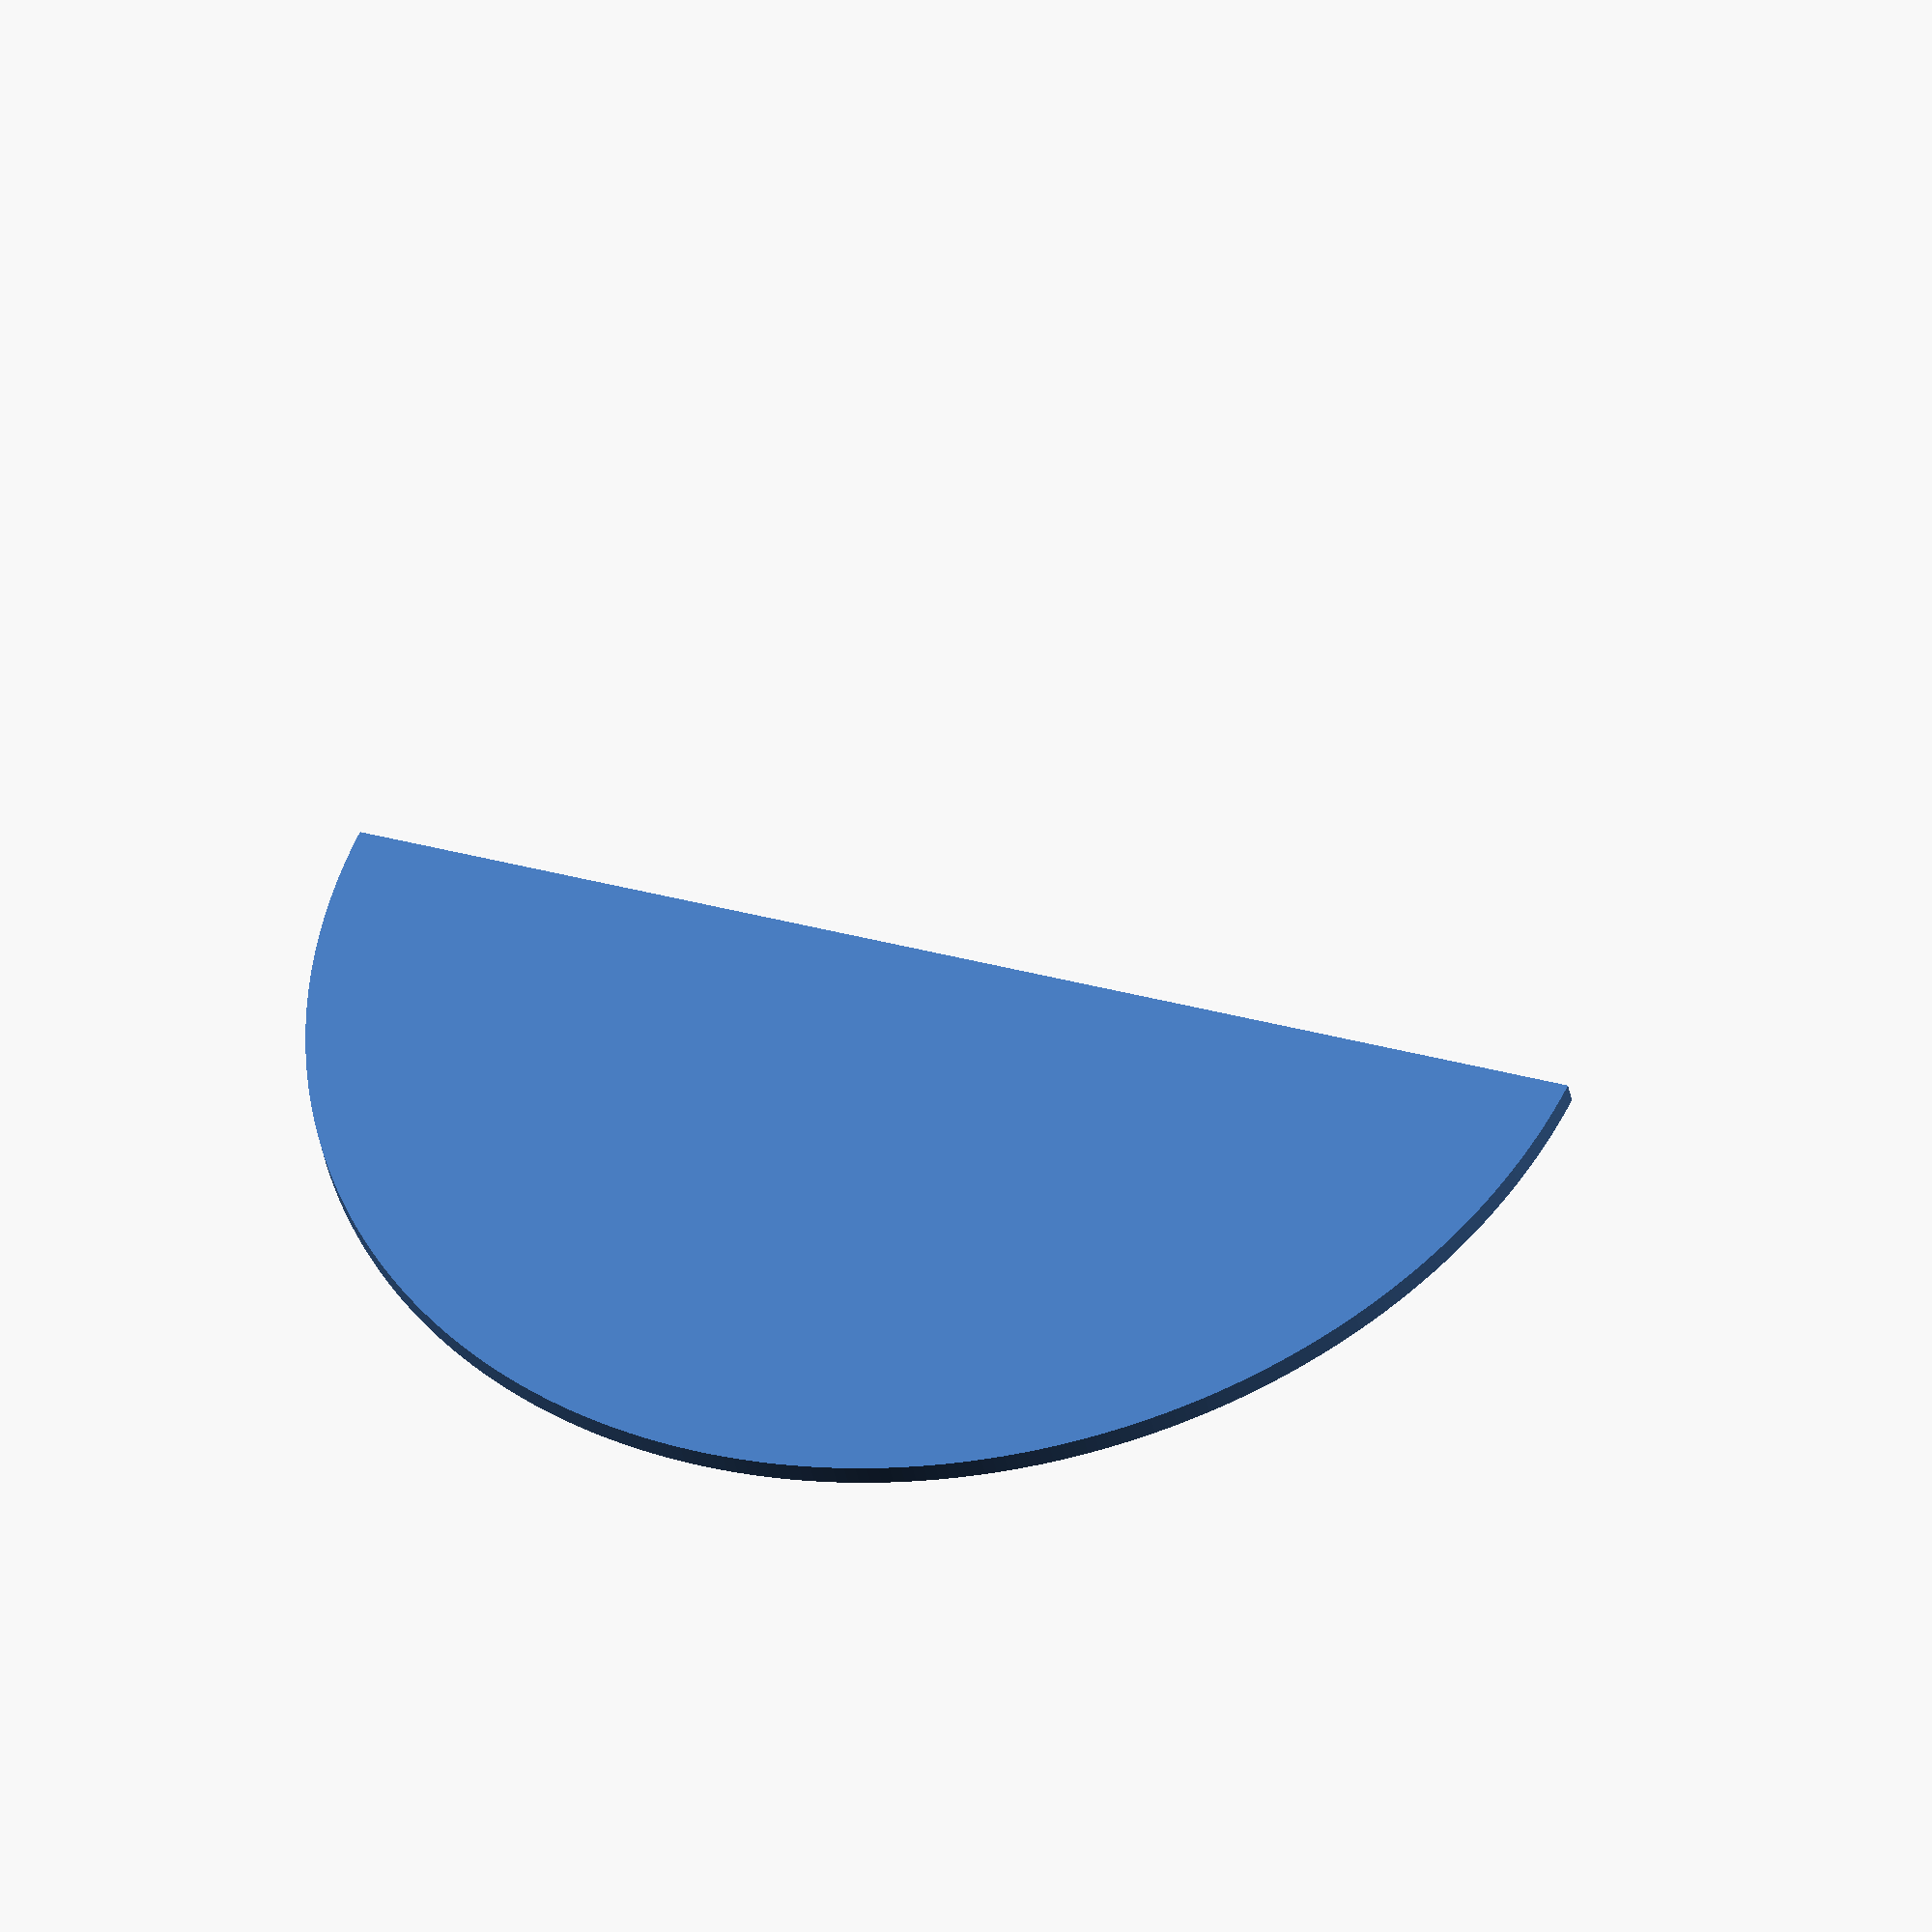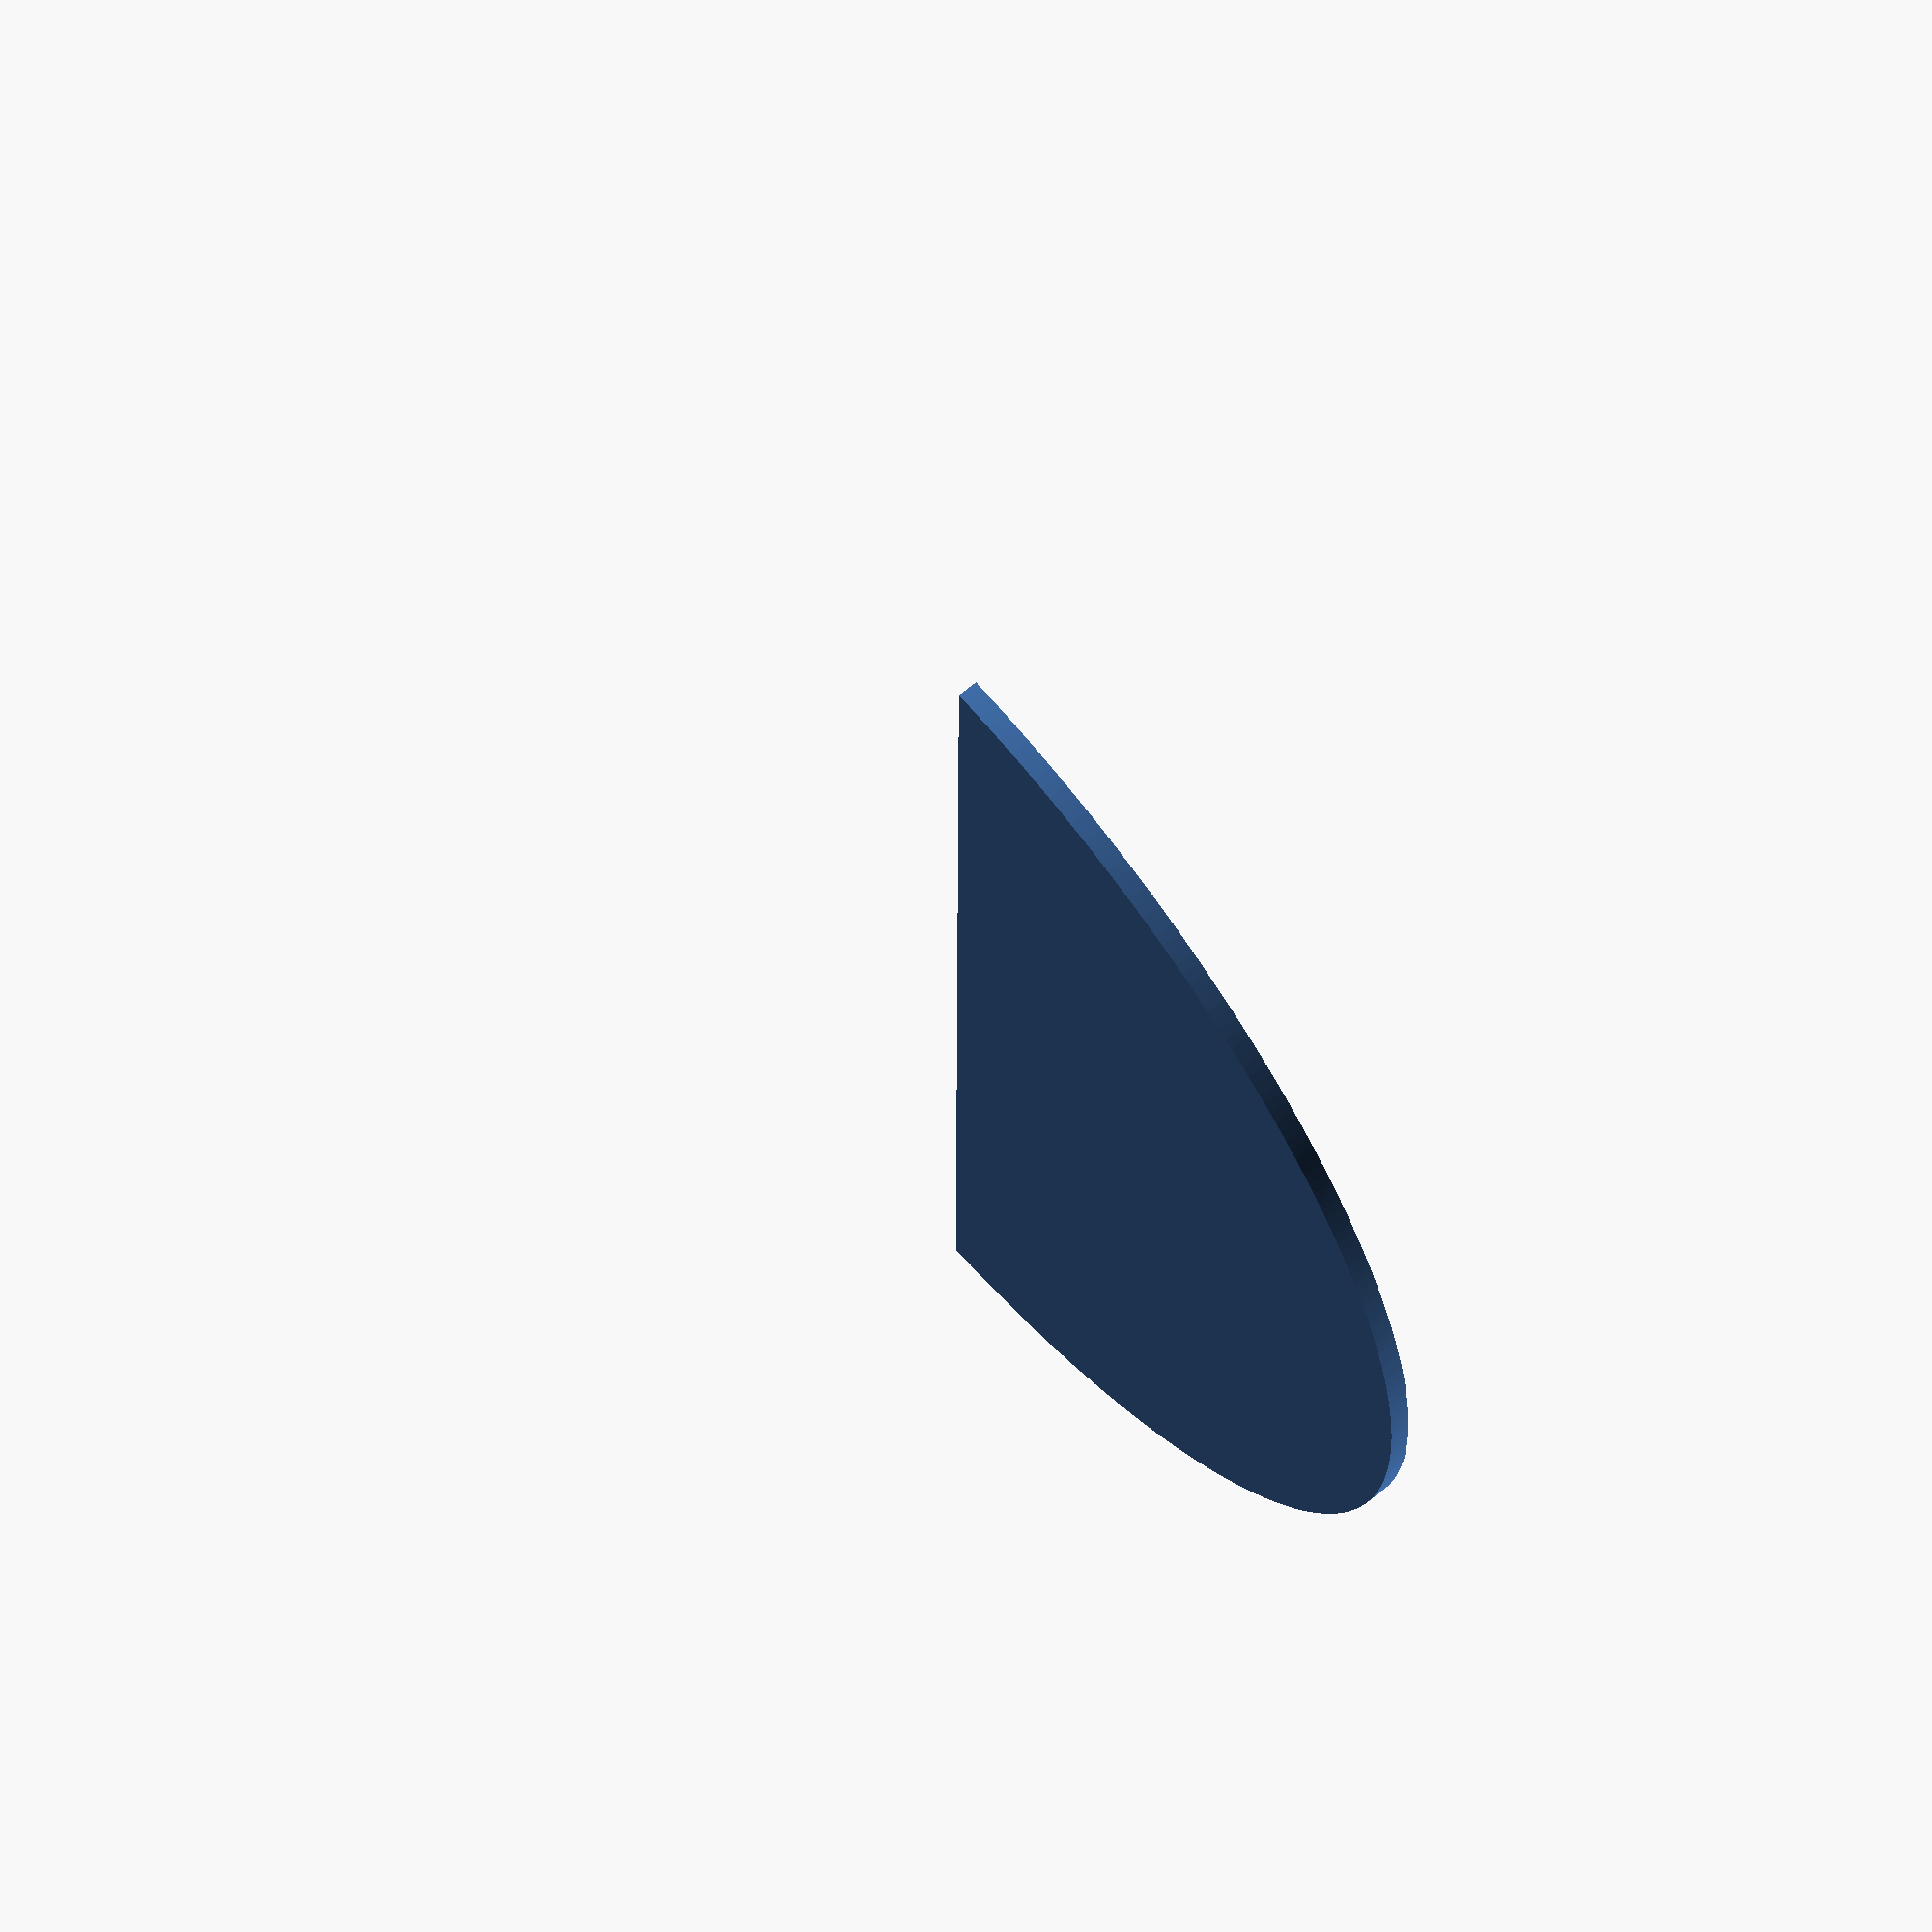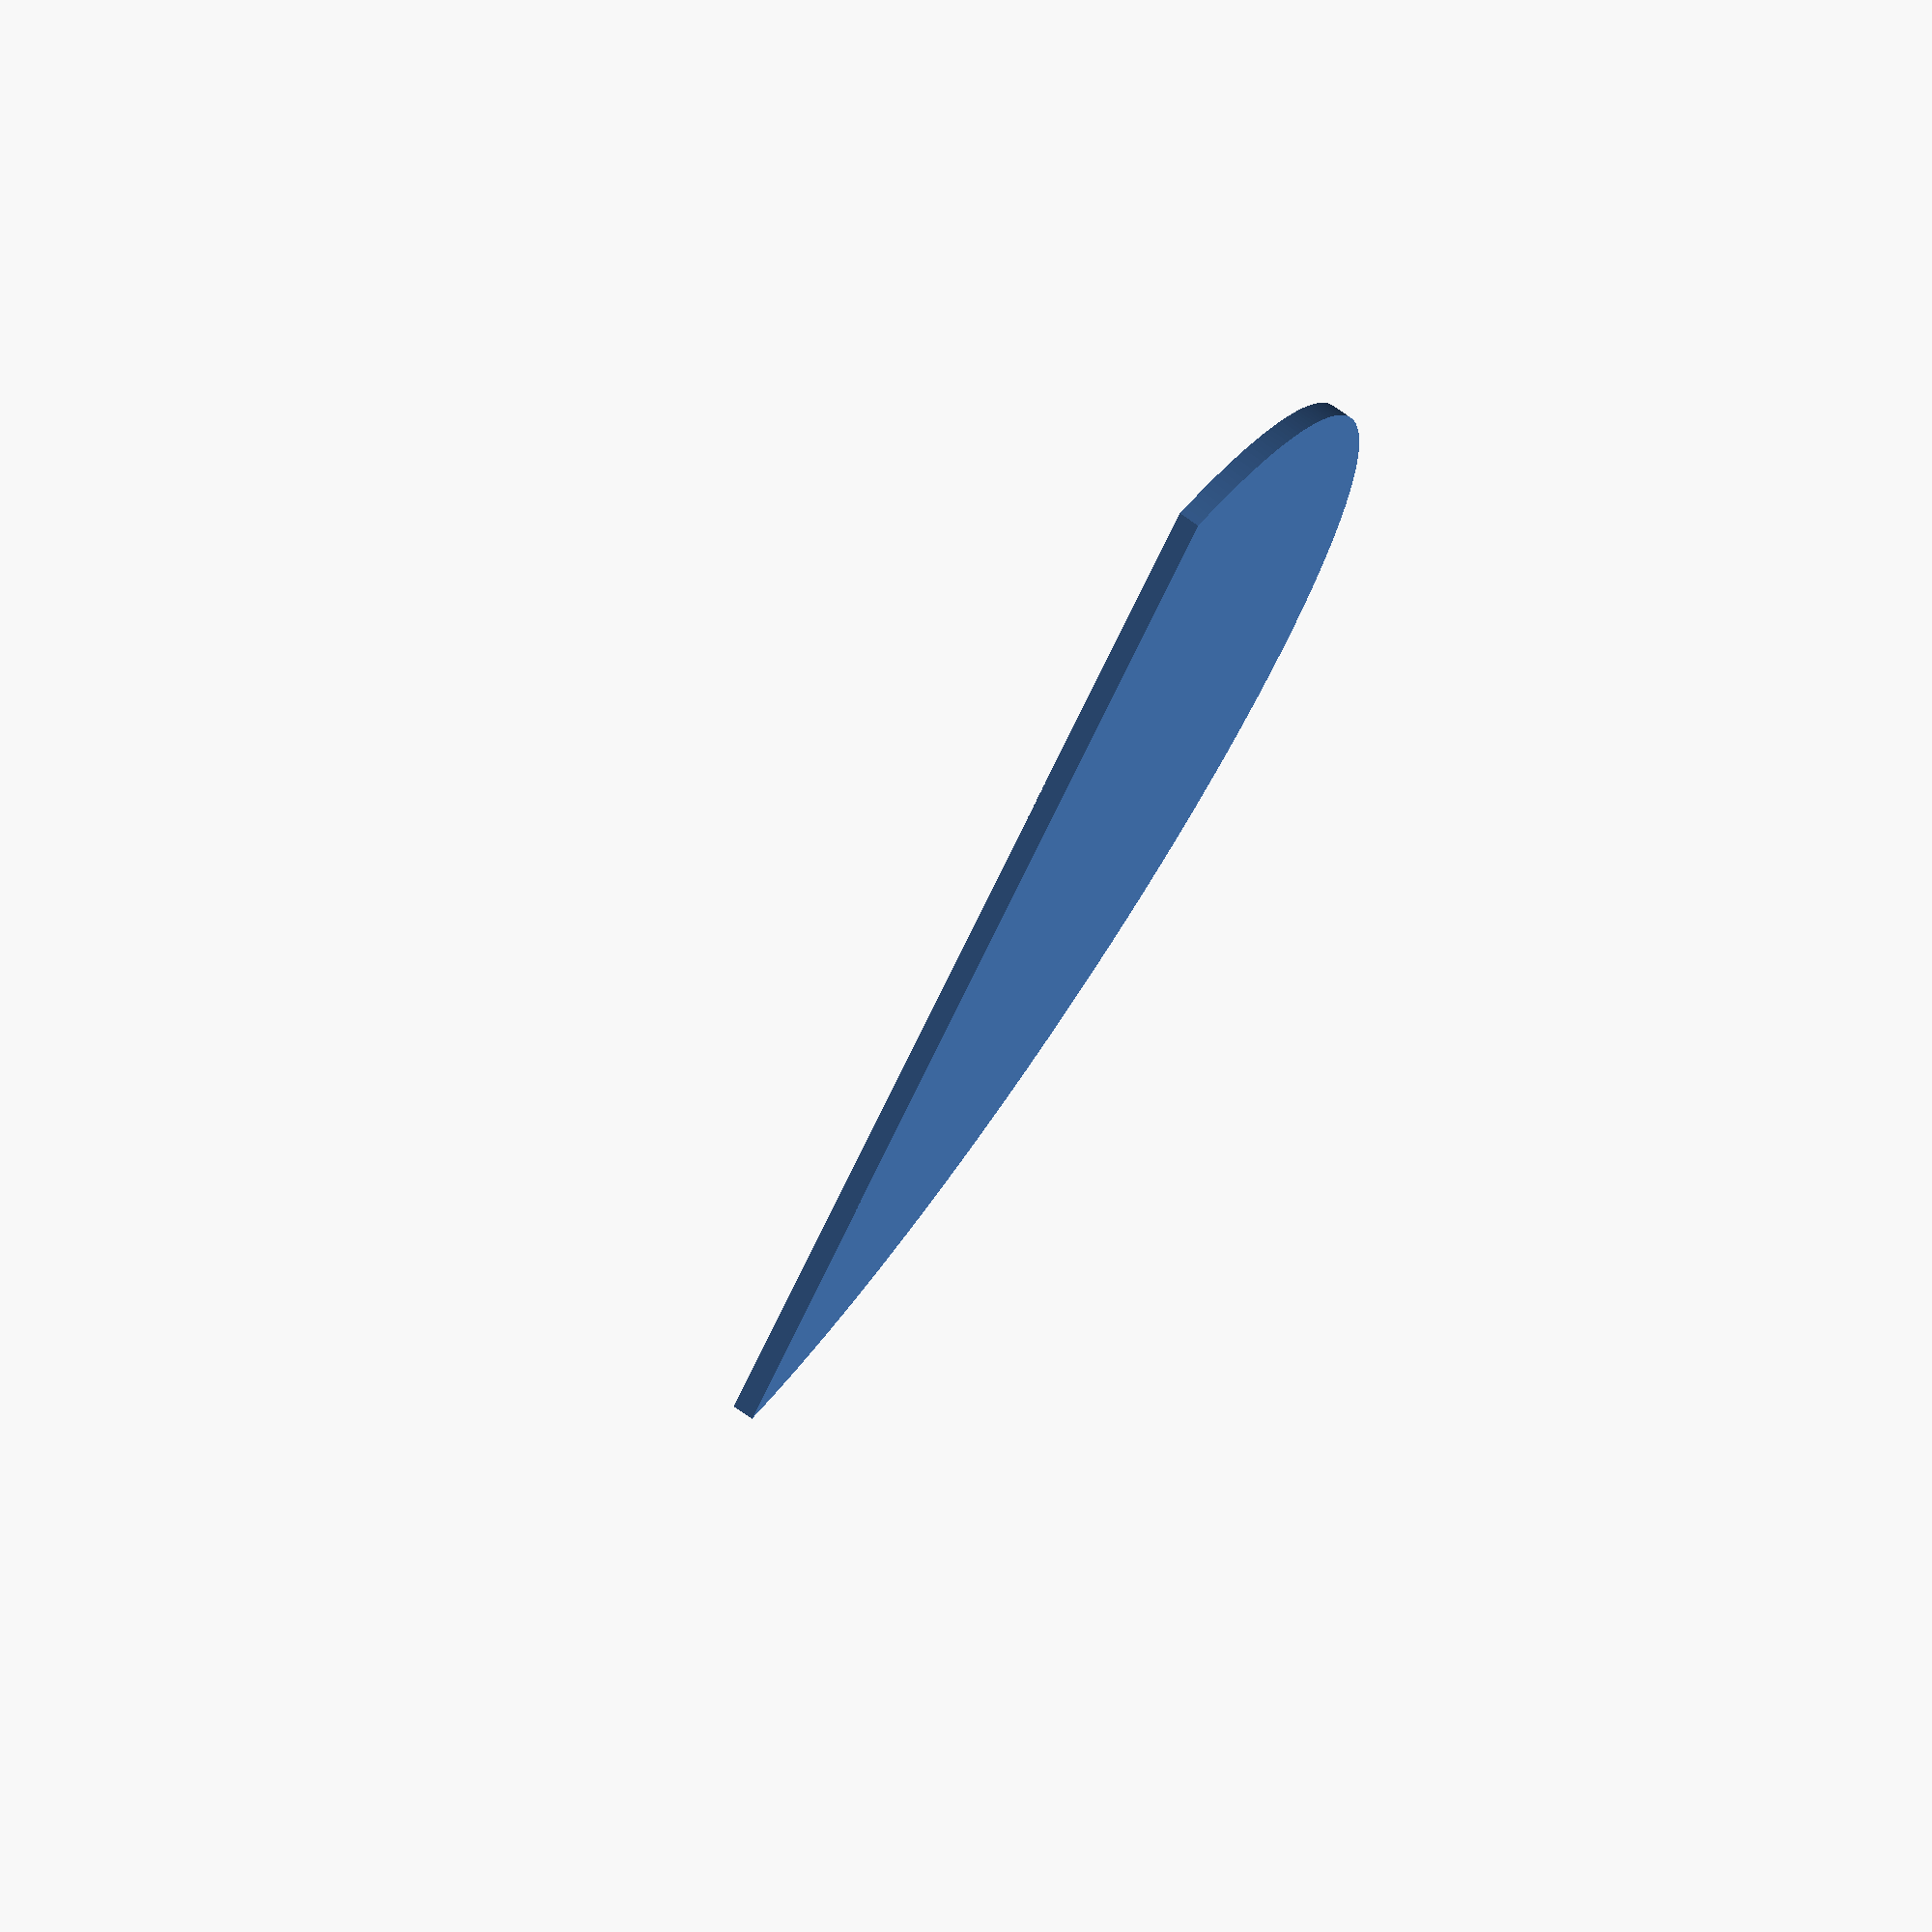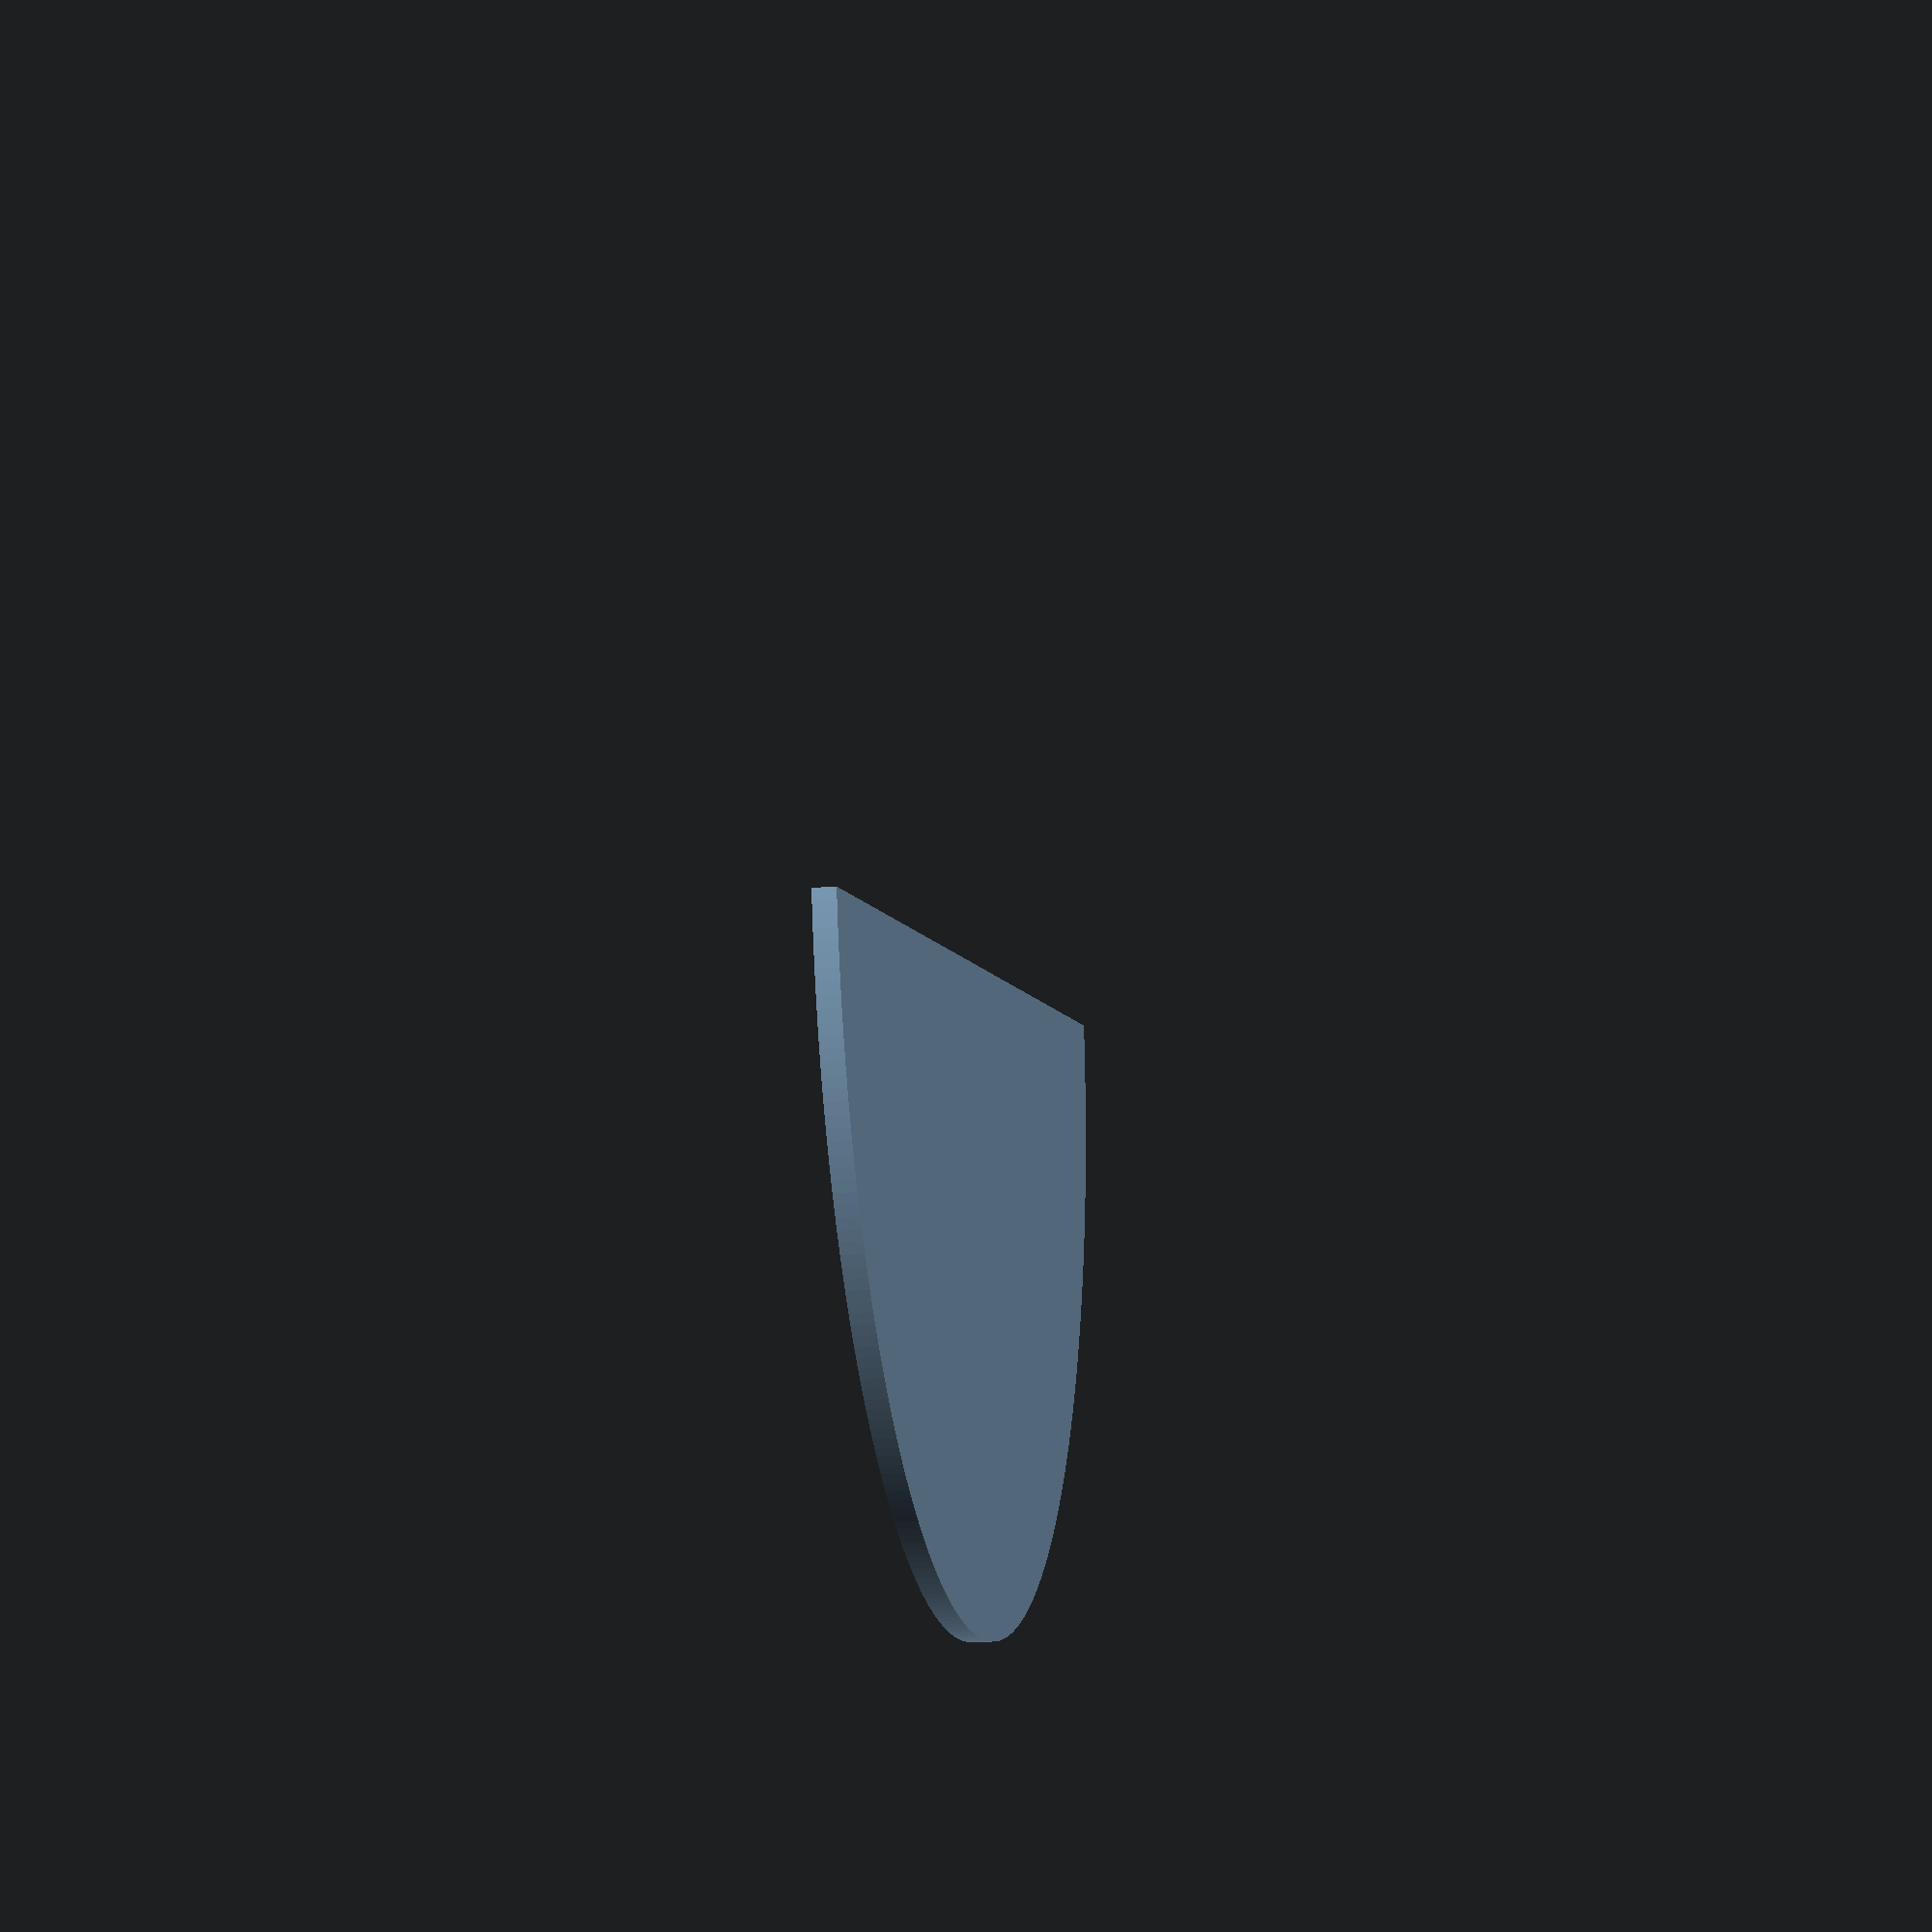
<openscad>
// Unit of length: Unit.MM
intersection()
{
   circle(d = 60.0, $fn = 360);
   polygon(points = [[0.0, 30.01], [-30.0071, 30.0071], [-30.0071, -30.0071], [0.0, -30.01]], convexity = 2);
}

</openscad>
<views>
elev=41.3 azim=293.5 roll=10.5 proj=o view=wireframe
elev=114.6 azim=179.8 roll=310.4 proj=o view=solid
elev=284.7 azim=215.5 roll=305.0 proj=o view=wireframe
elev=195.2 azim=80.9 roll=259.3 proj=p view=wireframe
</views>
